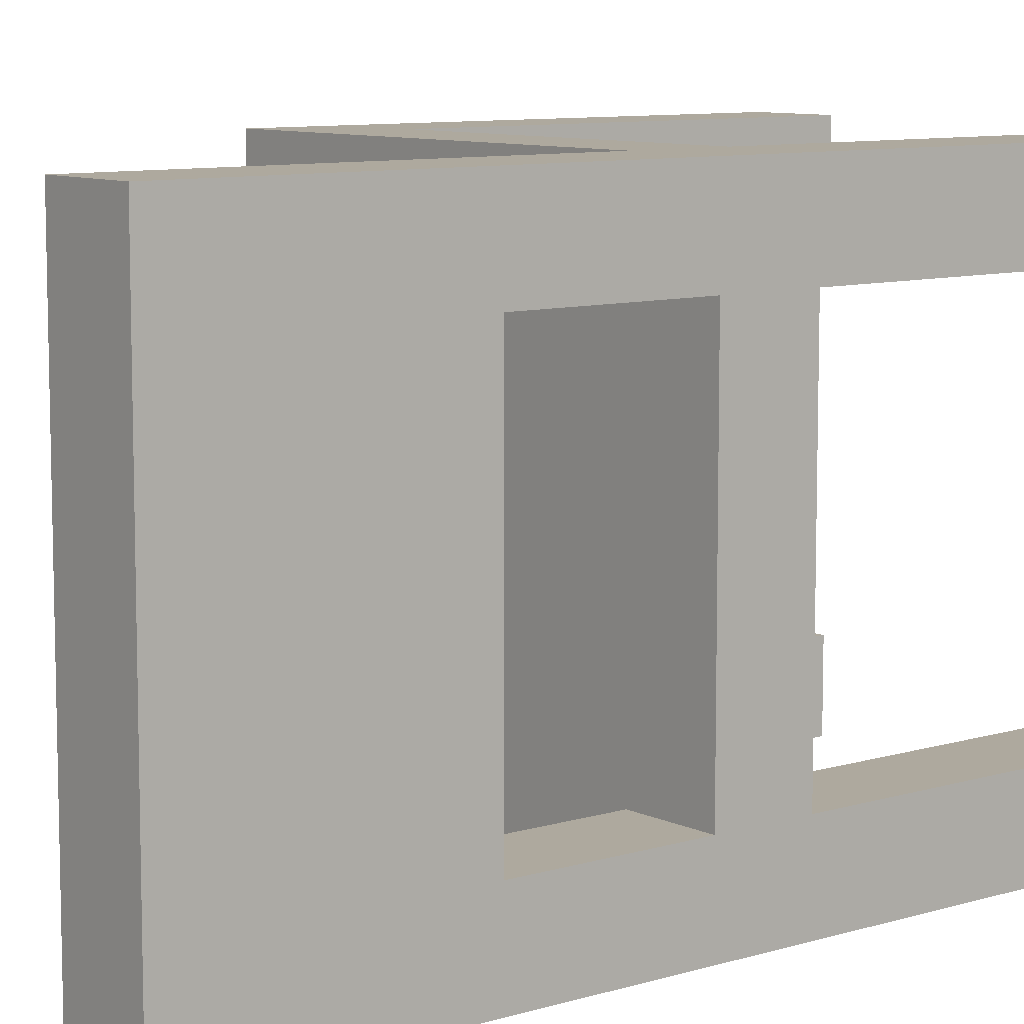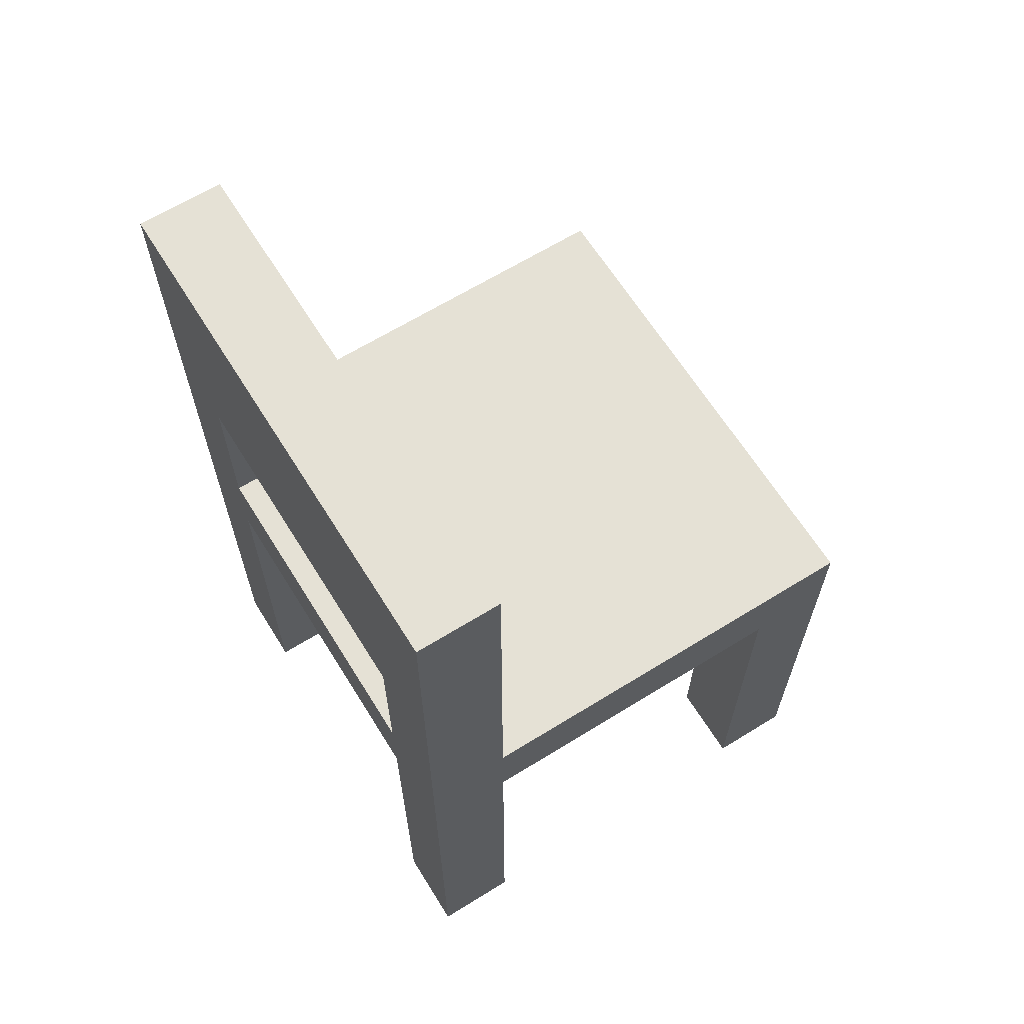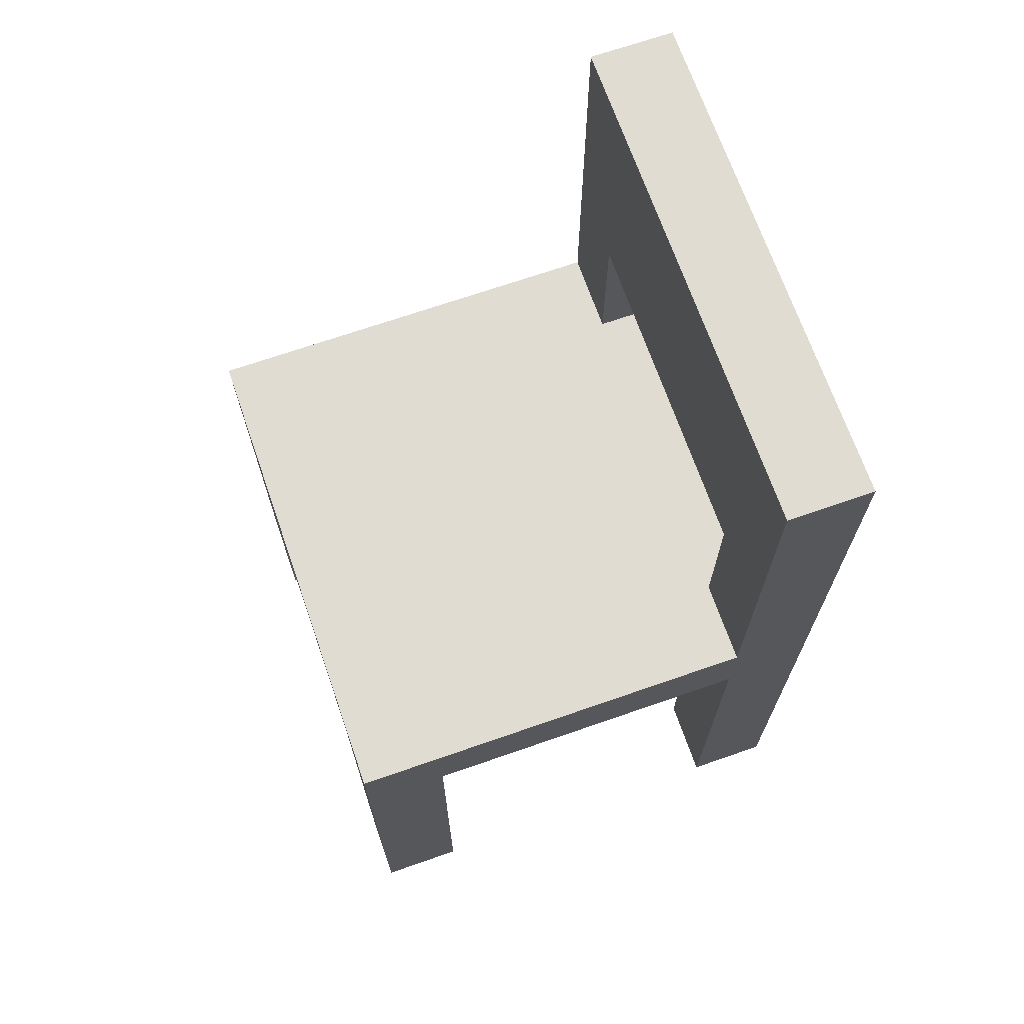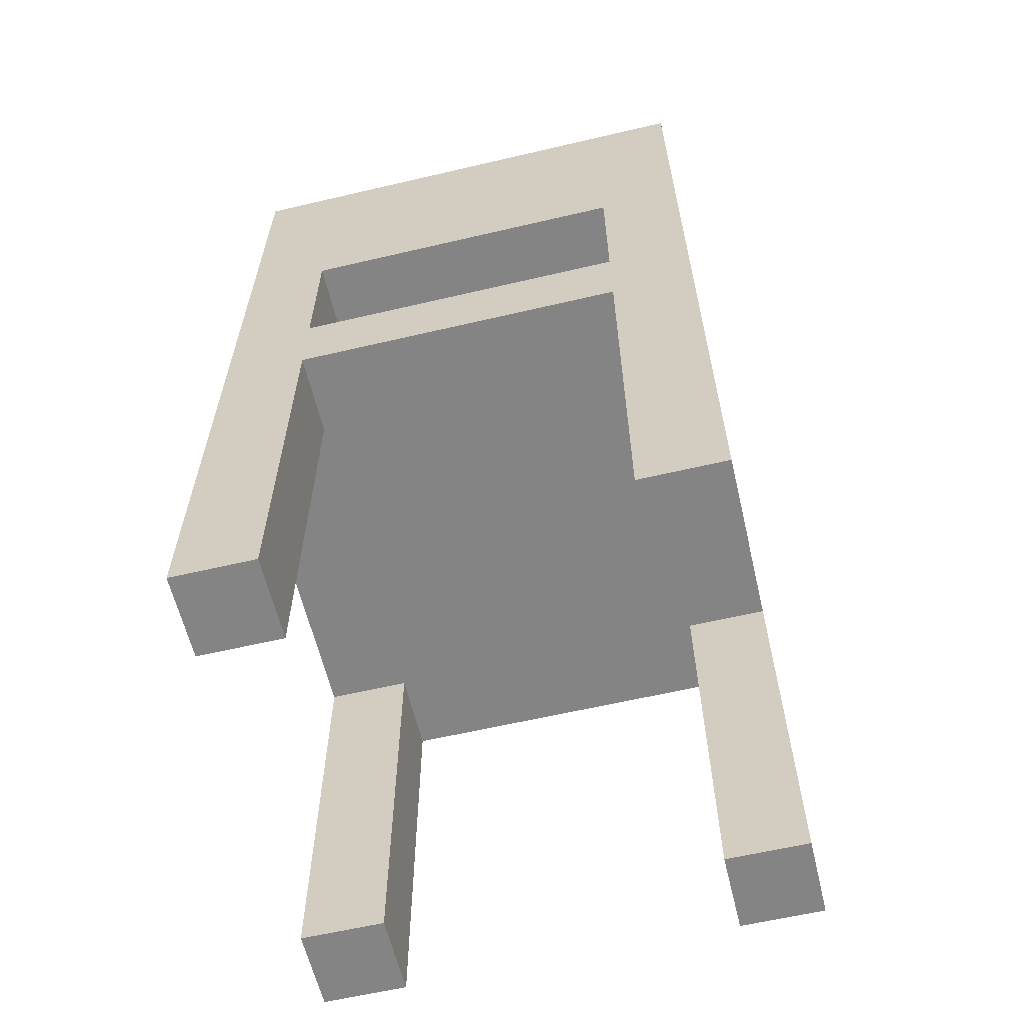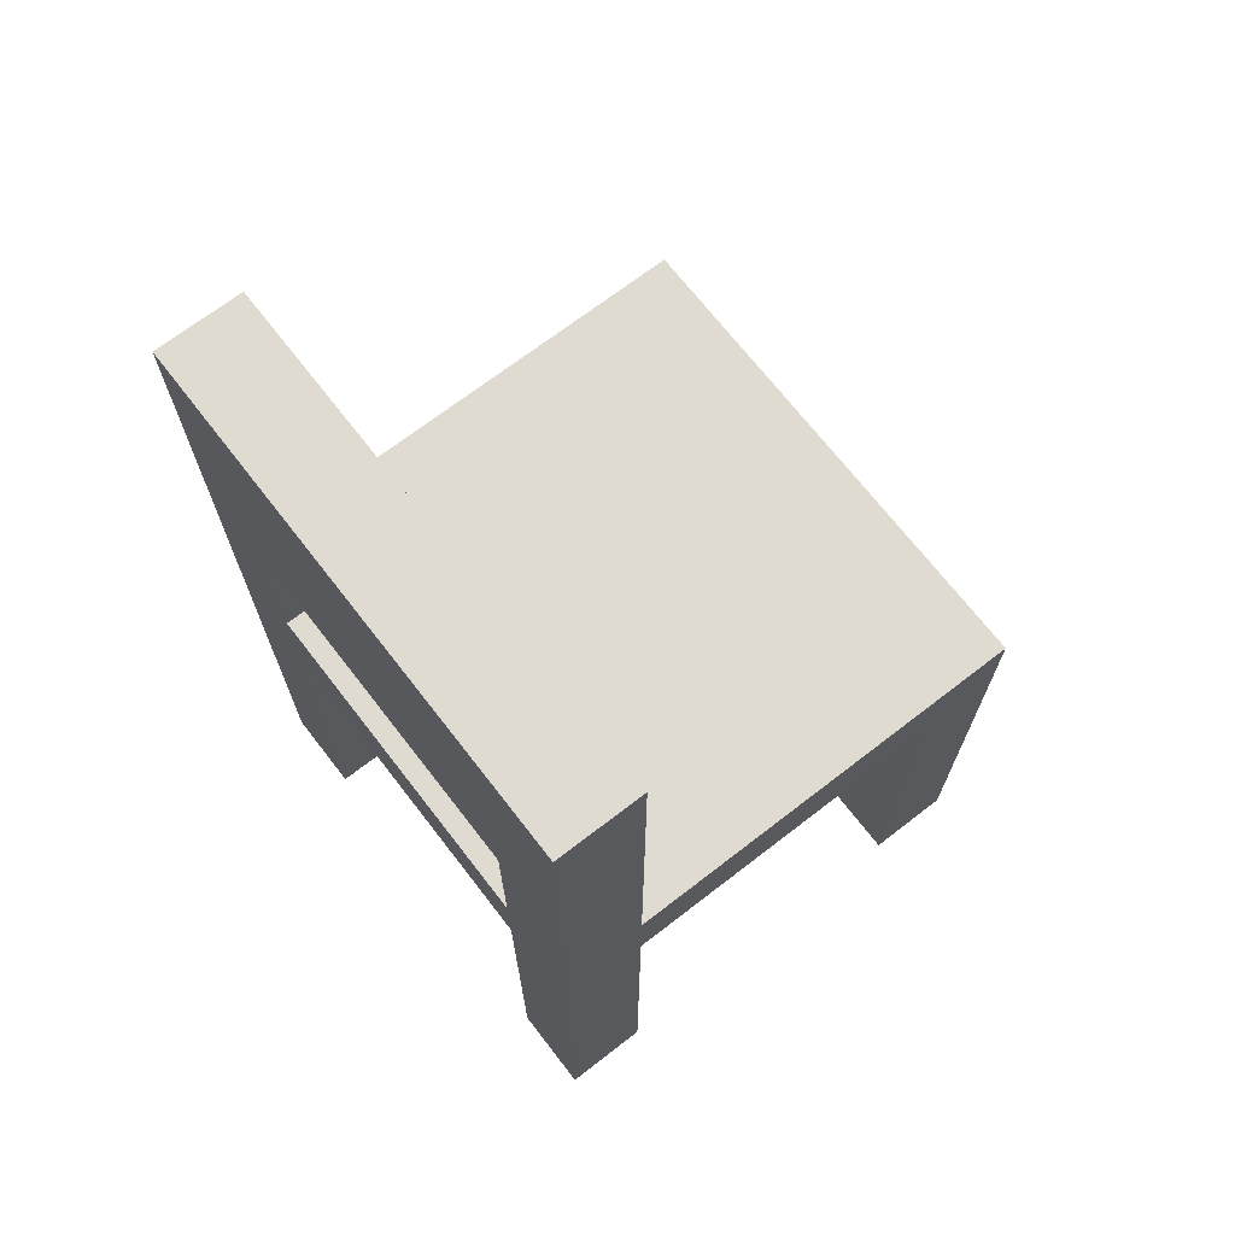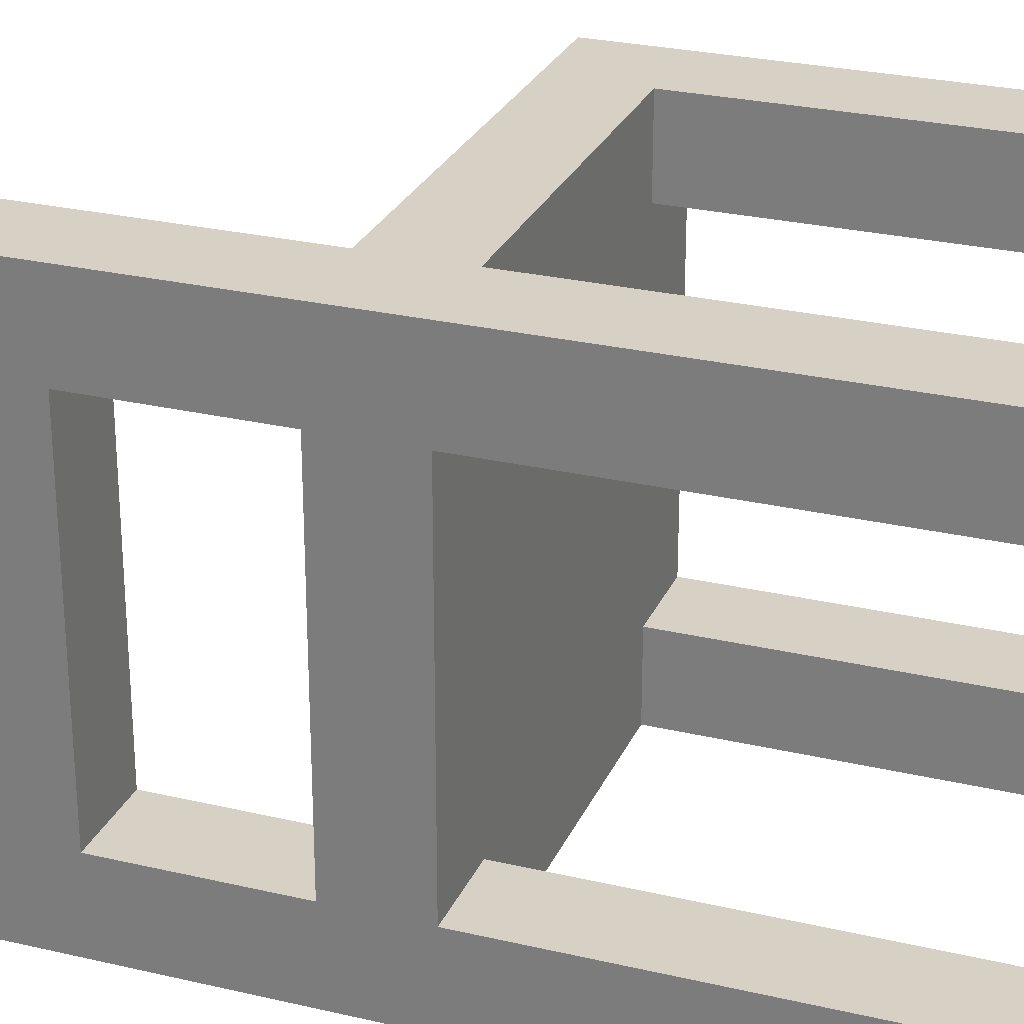
<metadata>
{"format":"obj","ext":"obj","renderer":"f3d","projection":"perspective","resolution":1024,"background":"white","views":[{"elev":9.0,"azim":-129.0,"up":"+Z"},{"elev":64.9,"azim":-31.9,"up":"+Y"},{"elev":69.3,"azim":160.8,"up":"+Y"},{"elev":-61.3,"azim":-76.6,"up":"+Y"},{"elev":69.8,"azim":-37.7,"up":"+Y"},{"elev":26.9,"azim":-69.9,"up":"+Z"}]}
</metadata>
<code>
o stuhl esstisch
v 13.7 0.1 -8.3
v 13.7 0.1 -8.4
v 13.7 0.1 -8.8
v 13.7 0.1 -8.9
v 13.7 0.6 -8.4
v 13.7 0.6 -8.8
v 13.7 0.7 -8.4
v 13.7 0.7 -8.8
v 13.7 0.9 -8.4
v 13.7 0.9 -8.8
v 13.7 1.2 -8.3
v 13.7 1.2 -8.9
v 14.2 0.1 -8.3
v 14.2 0.1 -8.4
v 14.2 0.1 -8.8
v 14.2 0.1 -8.9
v 14.2 0.6 -8.3
v 14.2 0.6 -8.4
v 14.2 0.6 -8.8
v 14.2 0.6 -8.9
v 13.8 0.1 -8.3
v 13.8 0.1 -8.4
v 13.8 0.1 -8.8
v 13.8 0.1 -8.9
v 13.8 0.6 -8.3
v 13.8 0.6 -8.4
v 13.8 0.6 -8.8
v 13.8 0.6 -8.9
v 13.8 0.7 -8.3
v 13.8 0.7 -8.4
v 13.8 0.7 -8.8
v 13.8 0.7 -8.9
v 13.8 0.9 -8.4
v 13.8 0.9 -8.8
v 13.8 1.2 -8.3
v 13.8 1.2 -8.9
v 14.3 0.1 -8.3
v 14.3 0.1 -8.4
v 14.3 0.1 -8.8
v 14.3 0.1 -8.9
v 14.3 0.6 -8.4
v 14.3 0.6 -8.8
v 14.3 0.7 -8.3
v 14.3 0.7 -8.9
v 13.7 0.1 -8.3
v 13.7 1.2 -8.3
v 13.8 0.1 -8.3
v 13.8 0.6 -8.3
v 13.8 0.7 -8.3
v 13.8 1.2 -8.3
v 14.2 0.1 -8.3
v 14.2 0.6 -8.3
v 14.3 0.1 -8.3
v 14.3 0.7 -8.3
v 13.7 0.1 -8.8
v 13.7 0.6 -8.8
v 13.7 0.7 -8.8
v 13.7 0.9 -8.8
v 13.8 0.1 -8.8
v 13.8 0.6 -8.8
v 13.8 0.7 -8.8
v 13.8 0.9 -8.8
v 14.2 0.1 -8.8
v 14.2 0.6 -8.8
v 14.3 0.1 -8.8
v 14.3 0.6 -8.8
v 13.7 0.1 -8.4
v 13.7 0.6 -8.4
v 13.7 0.7 -8.4
v 13.7 0.9 -8.4
v 13.8 0.1 -8.4
v 13.8 0.6 -8.4
v 13.8 0.7 -8.4
v 13.8 0.9 -8.4
v 14.2 0.1 -8.4
v 14.2 0.6 -8.4
v 14.3 0.1 -8.4
v 14.3 0.6 -8.4
v 13.7 0.1 -8.9
v 13.7 1.2 -8.9
v 13.8 0.1 -8.9
v 13.8 0.6 -8.9
v 13.8 0.7 -8.9
v 13.8 1.2 -8.9
v 14.2 0.1 -8.9
v 14.2 0.6 -8.9
v 14.3 0.1 -8.9
v 14.3 0.7 -8.9
v 13.7 0.1 -8.3
v 13.8 0.1 -8.3
v 14.2 0.1 -8.3
v 14.3 0.1 -8.3
v 13.7 0.1 -8.4
v 13.8 0.1 -8.4
v 14.2 0.1 -8.4
v 14.3 0.1 -8.4
v 13.7 0.1 -8.8
v 13.8 0.1 -8.8
v 14.2 0.1 -8.8
v 14.3 0.1 -8.8
v 13.7 0.1 -8.9
v 13.8 0.1 -8.9
v 14.2 0.1 -8.9
v 14.3 0.1 -8.9
v 13.8 0.6 -8.3
v 14.2 0.6 -8.3
v 13.7 0.6 -8.4
v 13.8 0.6 -8.4
v 14.2 0.6 -8.4
v 14.3 0.6 -8.4
v 13.7 0.6 -8.8
v 13.8 0.6 -8.8
v 14.2 0.6 -8.8
v 14.3 0.6 -8.8
v 13.8 0.6 -8.9
v 14.2 0.6 -8.9
v 13.7 0.9 -8.4
v 13.8 0.9 -8.4
v 13.7 0.9 -8.8
v 13.8 0.9 -8.8
v 13.8 0.7 -8.3
v 14.3 0.7 -8.3
v 13.7 0.7 -8.4
v 13.8 0.7 -8.4
v 13.7 0.7 -8.8
v 13.8 0.7 -8.8
v 13.8 0.7 -8.9
v 14.3 0.7 -8.9
v 13.7 1.2 -8.3
v 13.8 1.2 -8.3
v 13.7 1.2 -8.9
v 13.8 1.2 -8.9
f 5 2 1
f 6 4 3
f 7 5 1
f 7 6 5
f 8 4 6
f 8 6 7
f 9 7 1
f 10 4 8
f 11 9 1
f 11 10 9
f 12 4 10
f 12 10 11
f 17 14 13
f 18 14 17
f 19 16 15
f 20 16 19
f 21 22 25
f 25 22 26
f 23 24 27
f 27 24 28
f 29 30 33
f 31 32 34
f 29 33 35
f 33 34 35
f 34 32 36
f 35 34 36
f 37 38 41
f 39 40 42
f 37 41 43
f 41 42 43
f 42 40 44
f 43 42 44
f 47 46 45
f 48 46 47
f 49 46 48
f 50 46 49
f 52 49 48
f 53 52 51
f 54 49 52
f 54 52 53
f 59 56 55
f 60 56 59
f 61 58 57
f 62 58 61
f 65 64 63
f 66 64 65
f 67 68 71
f 71 68 72
f 69 70 73
f 73 70 74
f 75 76 77
f 77 76 78
f 79 80 81
f 81 80 82
f 82 80 83
f 83 80 84
f 82 83 86
f 85 86 87
f 86 83 88
f 87 86 88
f 93 90 89
f 94 90 93
f 95 92 91
f 96 92 95
f 101 98 97
f 102 98 101
f 103 100 99
f 104 100 103
f 108 106 105
f 109 106 108
f 111 108 107
f 111 110 109
f 111 109 108
f 112 110 111
f 113 110 112
f 114 110 113
f 115 113 112
f 116 113 115
f 119 118 117
f 120 118 119
f 121 122 124
f 123 124 125
f 124 122 126
f 125 124 126
f 126 122 127
f 127 122 128
f 129 130 131
f 131 130 132

</code>
